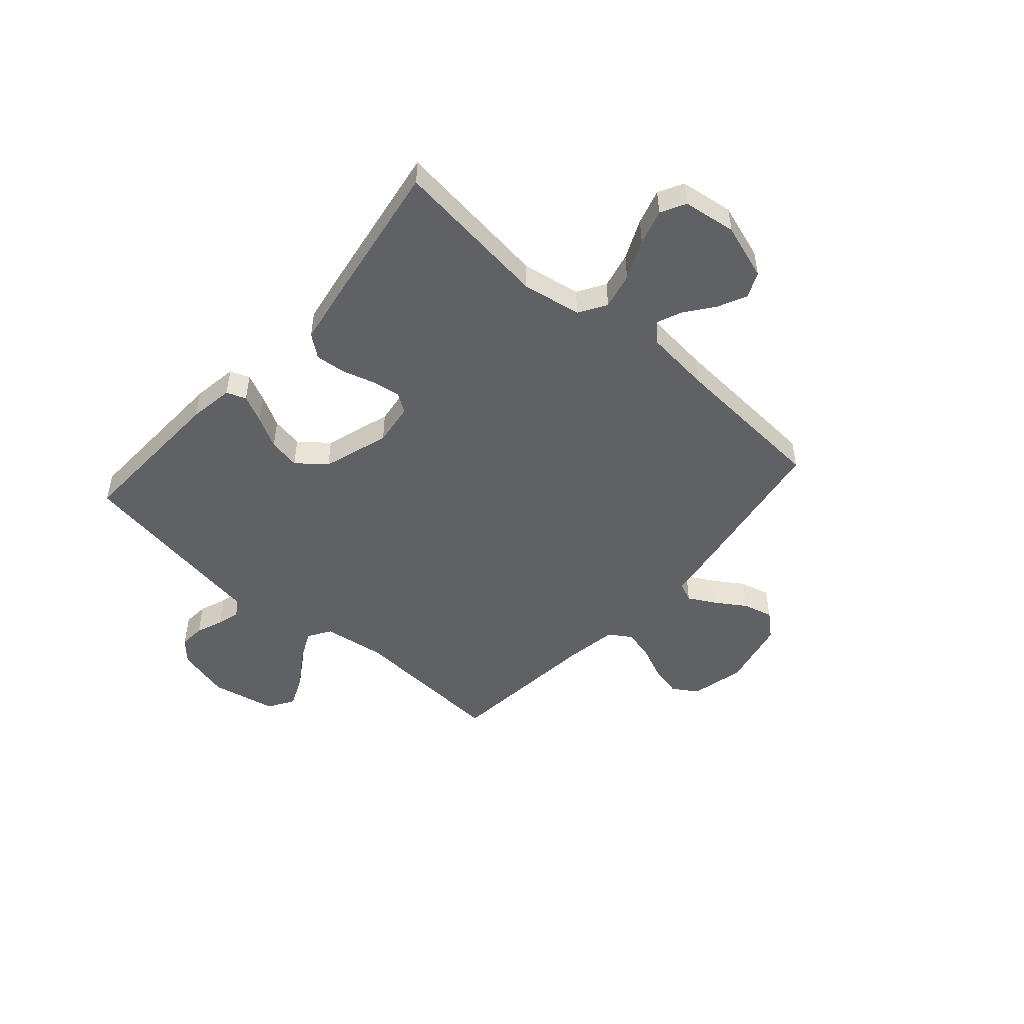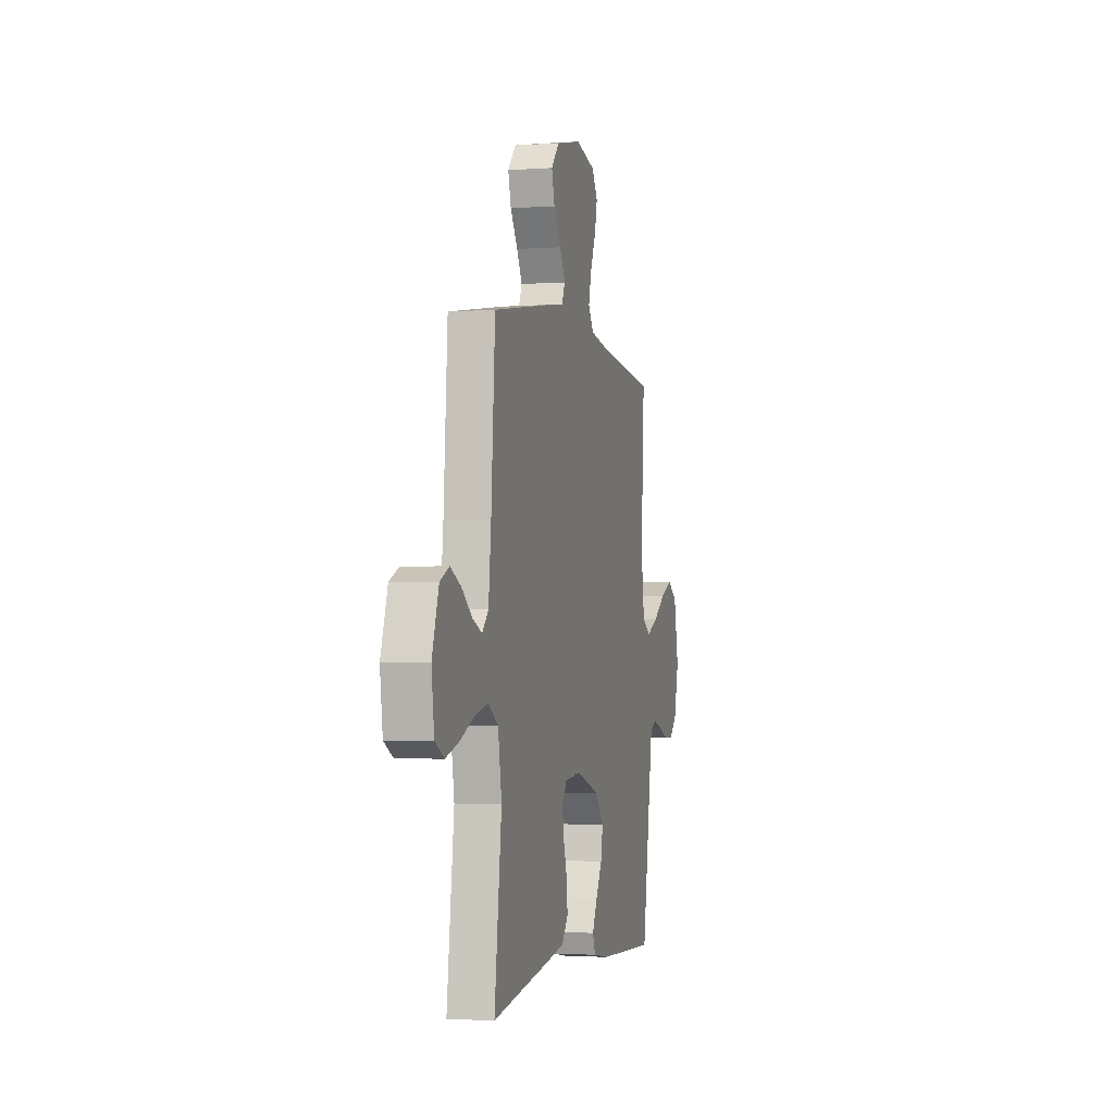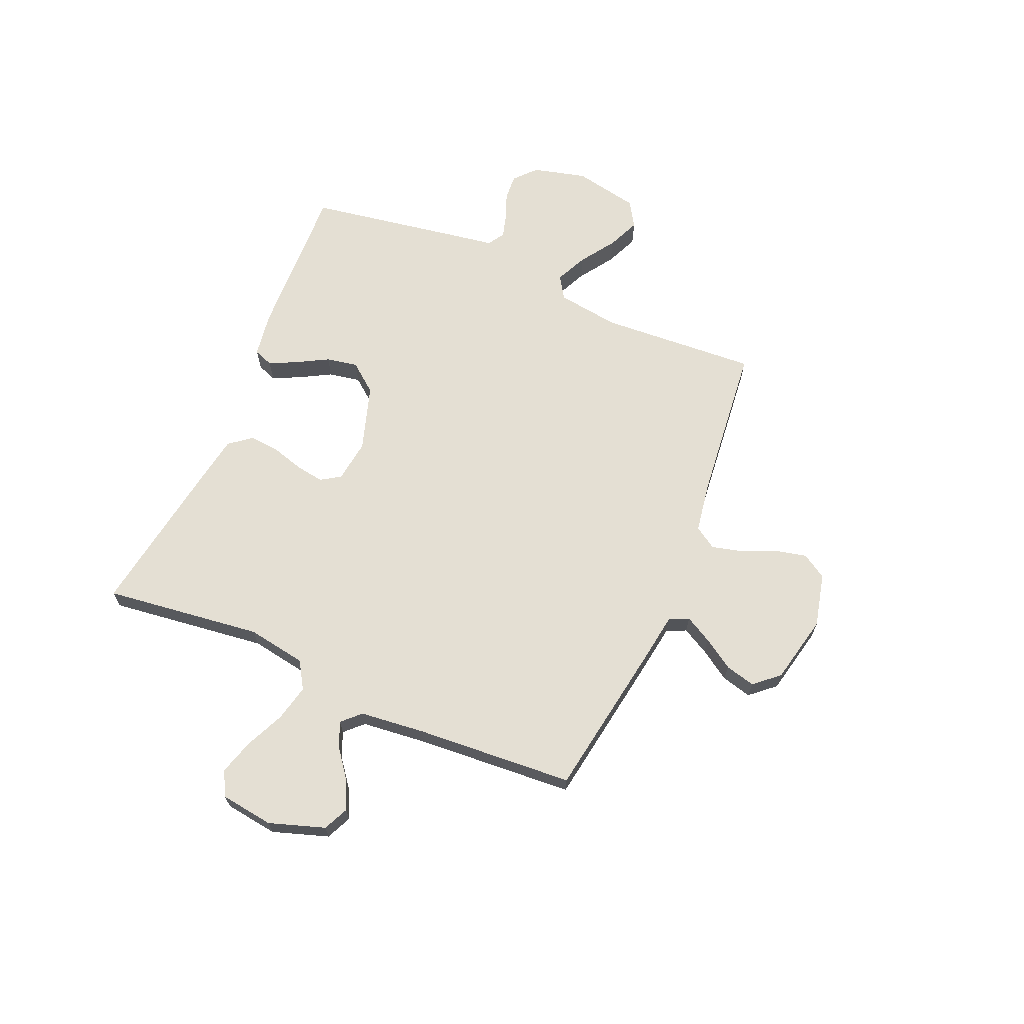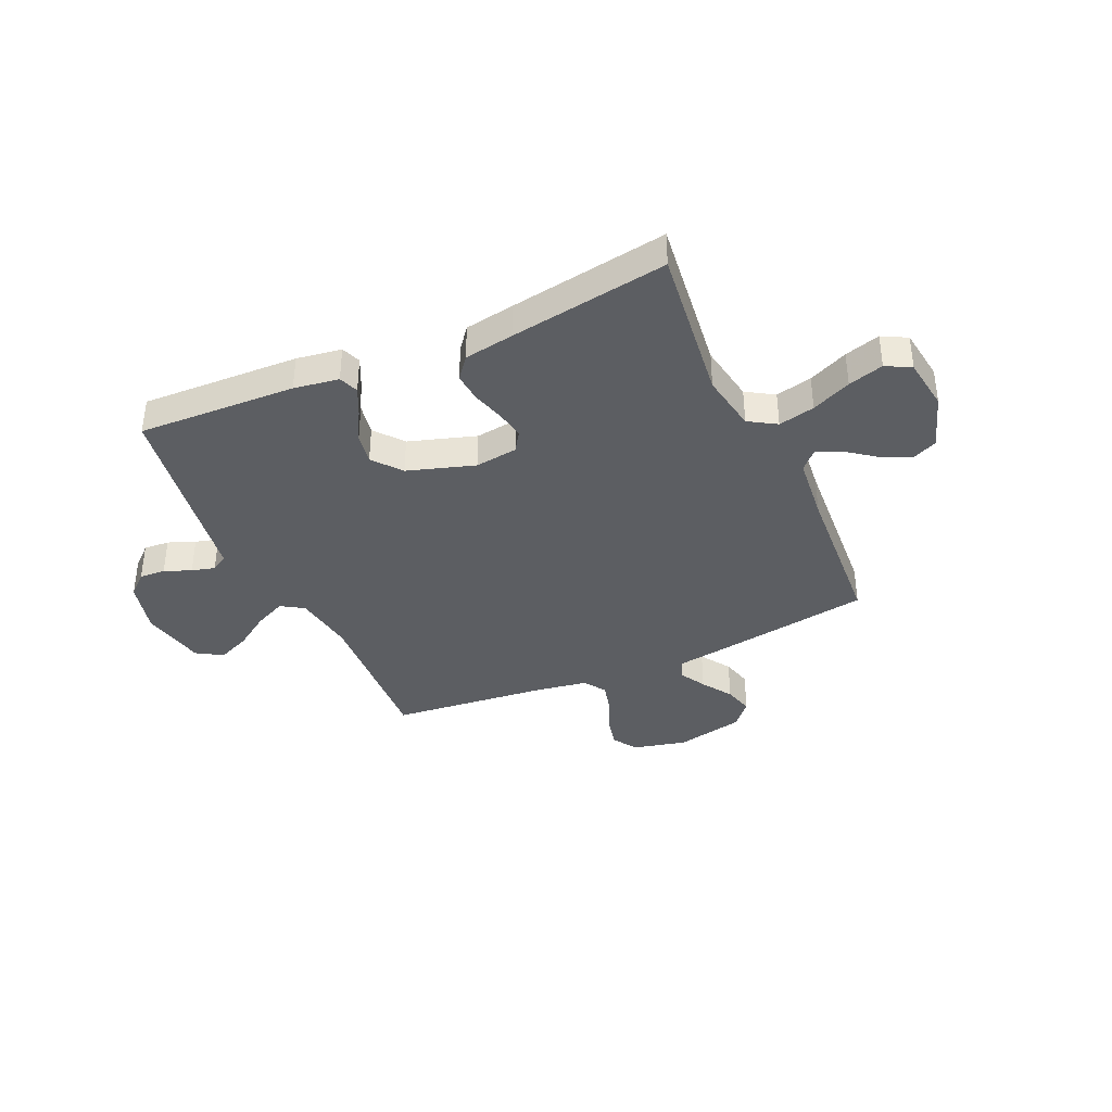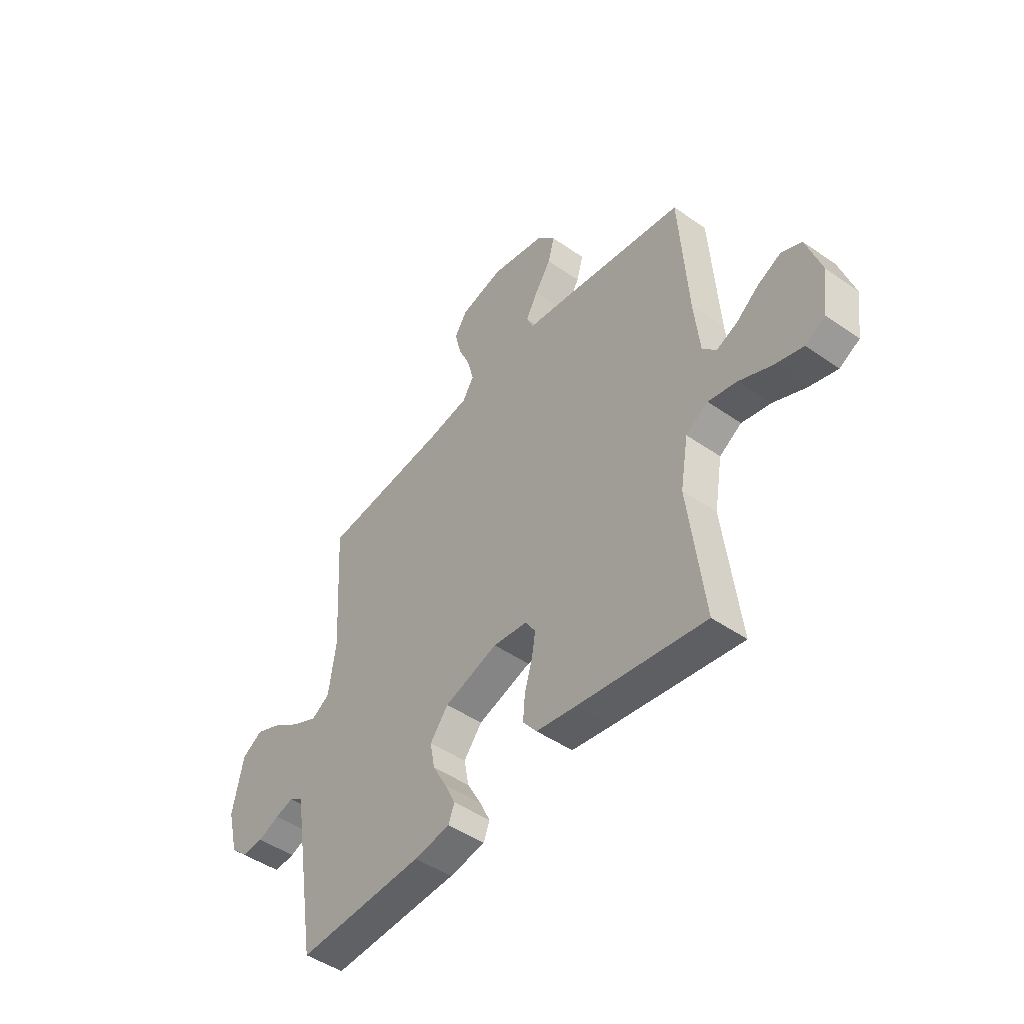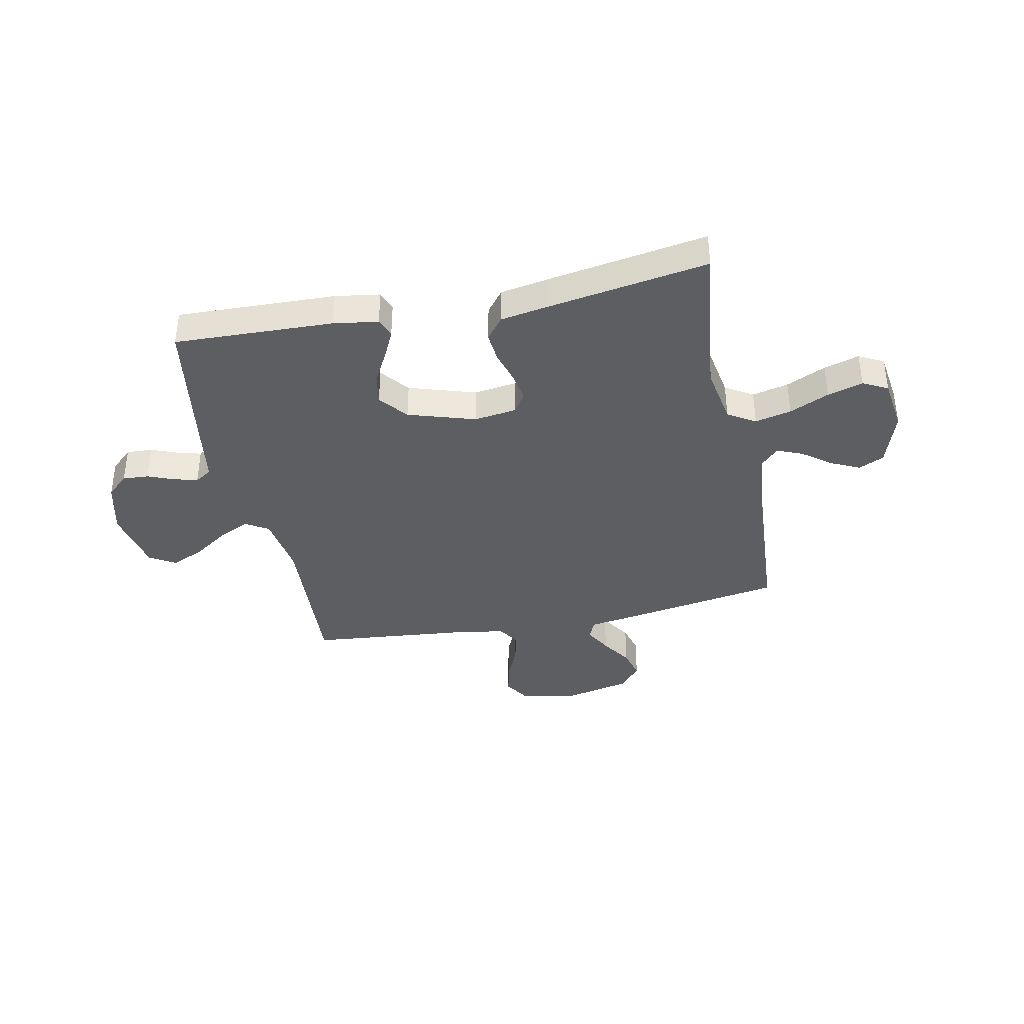
<metadata>
{"format":"obj","ext":"obj","renderer":"f3d","projection":"perspective","resolution":1024,"background":"white","views":[{"elev":-49.1,"azim":-131.4,"up":"+Y"},{"elev":-2.5,"azim":-75.9,"up":"+Z"},{"elev":66.6,"azim":-66.9,"up":"+Y"},{"elev":-37.6,"azim":-155.8,"up":"+Y"},{"elev":-47.4,"azim":-128.2,"up":"+Z"},{"elev":-38.2,"azim":-168.3,"up":"+Y"}]}
</metadata>
<code>
v -0.5 0.07 0.5
v -0.2 0.07 0.549
v -0.107 0.07 0.563
v -0.091 0.07 0.6
v -0.119 0.07 0.651
v -0.157 0.07 0.709
v -0.172 0.07 0.766
v -0.131 0.07 0.813
v 0 0.07 0.842
v 0.102 0.07 0.818
v 0.132 0.07 0.771
v 0.118 0.07 0.711
v 0.09 0.07 0.647
v 0.075 0.07 0.588
v 0.102 0.07 0.546
v 0.2 0.07 0.53
v 0.5 0.07 0.5
v 0.482 0.07 0.2
v 0.499 0.07 0.081
v 0.542 0.07 0.054
v 0.602 0.07 0.082
v 0.668 0.07 0.127
v 0.73 0.07 0.154
v 0.779 0.07 0.124
v 0.804 0.07 0
v 0.778 0.07 -0.102
v 0.737 0.07 -0.139
v 0.688 0.07 -0.136
v 0.637 0.07 -0.116
v 0.593 0.07 -0.104
v 0.561 0.07 -0.124
v 0.549 0.07 -0.2
v 0.5 0.07 -0.5
v 0.2 0.07 -0.489
v 0.115 0.07 -0.476
v 0.101 0.07 -0.439
v 0.126 0.07 -0.387
v 0.159 0.07 -0.327
v 0.17 0.07 -0.267
v 0.127 0.07 -0.213
v 0 0.07 -0.173
v -0.081 0.07 -0.184
v -0.105 0.07 -0.221
v -0.096 0.07 -0.276
v -0.078 0.07 -0.337
v -0.073 0.07 -0.394
v -0.106 0.07 -0.436
v -0.2 0.07 -0.452
v -0.5 0.07 -0.5
v -0.463 0.07 -0.2
v -0.482 0.07 -0.088
v -0.534 0.07 -0.056
v -0.603 0.07 -0.072
v -0.678 0.07 -0.106
v -0.745 0.07 -0.126
v -0.792 0.07 -0.101
v -0.806 0.07 0
v -0.771 0.07 0.106
v -0.723 0.07 0.128
v -0.668 0.07 0.102
v -0.614 0.07 0.061
v -0.566 0.07 0.041
v -0.533 0.07 0.075
v -0.52 0.07 0.2
v -0.5 0 0.5
v -0.2 0 0.549
v -0.107 0 0.563
v -0.091 0 0.6
v -0.119 0 0.651
v -0.157 0 0.709
v -0.172 0 0.766
v -0.131 0 0.813
v 0 0 0.842
v 0.102 0 0.818
v 0.132 0 0.771
v 0.118 0 0.711
v 0.09 0 0.647
v 0.075 0 0.588
v 0.102 0 0.546
v 0.2 0 0.53
v 0.5 0 0.5
v 0.482 0 0.2
v 0.499 0 0.081
v 0.542 0 0.054
v 0.602 0 0.082
v 0.668 0 0.127
v 0.73 0 0.154
v 0.779 0 0.124
v 0.804 0 0
v 0.778 0 -0.102
v 0.737 0 -0.139
v 0.688 0 -0.136
v 0.637 0 -0.116
v 0.593 0 -0.104
v 0.561 0 -0.124
v 0.549 0 -0.2
v 0.5 0 -0.5
v 0.2 0 -0.489
v 0.115 0 -0.476
v 0.101 0 -0.439
v 0.126 0 -0.387
v 0.159 0 -0.327
v 0.17 0 -0.267
v 0.127 0 -0.213
v 0 0 -0.173
v -0.081 0 -0.184
v -0.105 0 -0.221
v -0.096 0 -0.276
v -0.078 0 -0.337
v -0.073 0 -0.394
v -0.106 0 -0.436
v -0.2 0 -0.452
v -0.5 0 -0.5
v -0.463 0 -0.2
v -0.482 0 -0.088
v -0.534 0 -0.056
v -0.603 0 -0.072
v -0.678 0 -0.106
v -0.745 0 -0.126
v -0.792 0 -0.101
v -0.806 0 0
v -0.771 0 0.106
v -0.723 0 0.128
v -0.668 0 0.102
v -0.614 0 0.061
v -0.566 0 0.041
v -0.533 0 0.075
v -0.52 0 0.2
f 58 59 60 61
f 58 61 62
f 57 58 62
f 56 57 62
f 53 54 55 56
f 52 53 56 62
f 51 52 62 63
f 47 48 49 50
f 47 50 51
f 44 45 46 47
f 43 44 47 51
f 42 43 51 63
f 35 36 37 38
f 33 34 35 38
f 31 32 33 38
f 30 31 38 39
f 26 27 28 29
f 26 29 30
f 25 26 30
f 21 22 23 24
f 20 21 24 25
f 16 17 18
f 15 16 18 19
f 10 11 12 13
f 10 13 14
f 9 10 14
f 8 9 14
f 5 6 7 8
f 4 5 8 14
f 3 4 14 15
f 64 1 2 3
f 41 42 63 64
f 40 41 64 3
f 20 25 30 39
f 19 20 39 40
f 3 15 19 40
f 125 124 123 122
f 126 125 122
f 126 122 121
f 126 121 120
f 120 119 118 117
f 126 120 117 116
f 127 126 116 115
f 114 113 112 111
f 115 114 111
f 111 110 109 108
f 115 111 108 107
f 127 115 107 106
f 102 101 100 99
f 102 99 98 97
f 102 97 96 95
f 103 102 95 94
f 93 92 91 90
f 94 93 90
f 94 90 89
f 88 87 86 85
f 89 88 85 84
f 82 81 80
f 83 82 80 79
f 77 76 75 74
f 78 77 74
f 78 74 73
f 78 73 72
f 72 71 70 69
f 78 72 69 68
f 79 78 68 67
f 67 66 65 128
f 128 127 106 105
f 67 128 105 104
f 103 94 89 84
f 104 103 84 83
f 104 83 79 67
f 1 65 66 2
f 2 66 67 3
f 3 67 68 4
f 4 68 69 5
f 5 69 70 6
f 6 70 71 7
f 7 71 72 8
f 8 72 73 9
f 9 73 74 10
f 10 74 75 11
f 11 75 76 12
f 12 76 77 13
f 13 77 78 14
f 14 78 79 15
f 15 79 80 16
f 16 80 81 17
f 17 81 82 18
f 18 82 83 19
f 19 83 84 20
f 20 84 85 21
f 21 85 86 22
f 22 86 87 23
f 23 87 88 24
f 24 88 89 25
f 25 89 90 26
f 26 90 91 27
f 27 91 92 28
f 28 92 93 29
f 29 93 94 30
f 30 94 95 31
f 31 95 96 32
f 32 96 97 33
f 33 97 98 34
f 34 98 99 35
f 35 99 100 36
f 36 100 101 37
f 37 101 102 38
f 38 102 103 39
f 39 103 104 40
f 40 104 105 41
f 41 105 106 42
f 42 106 107 43
f 43 107 108 44
f 44 108 109 45
f 45 109 110 46
f 46 110 111 47
f 47 111 112 48
f 48 112 113 49
f 49 113 114 50
f 50 114 115 51
f 51 115 116 52
f 52 116 117 53
f 53 117 118 54
f 54 118 119 55
f 55 119 120 56
f 56 120 121 57
f 57 121 122 58
f 58 122 123 59
f 59 123 124 60
f 60 124 125 61
f 61 125 126 62
f 62 126 127 63
f 63 127 128 64
f 64 128 65 1

</code>
